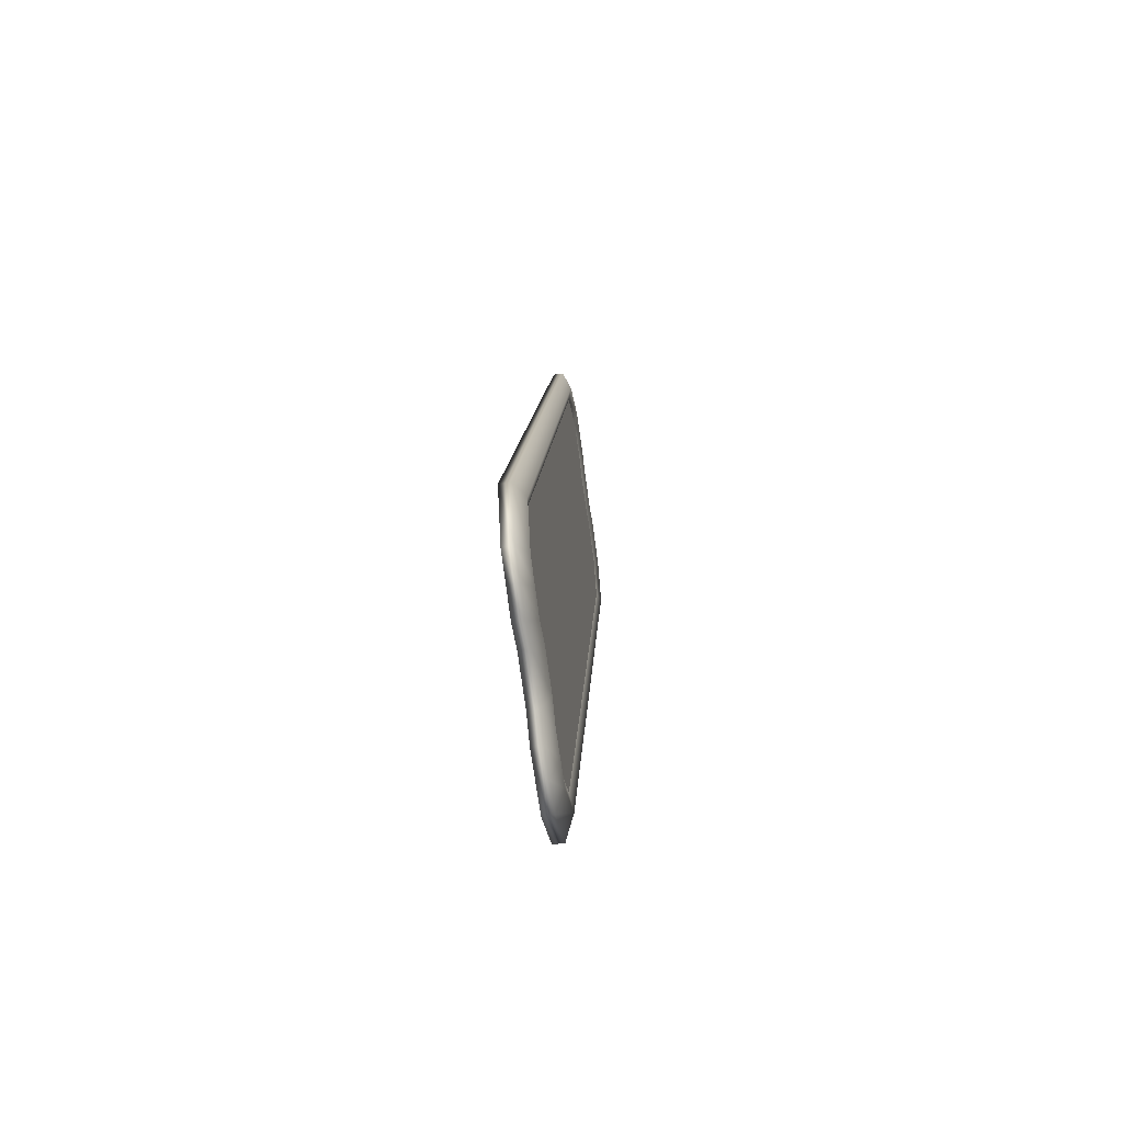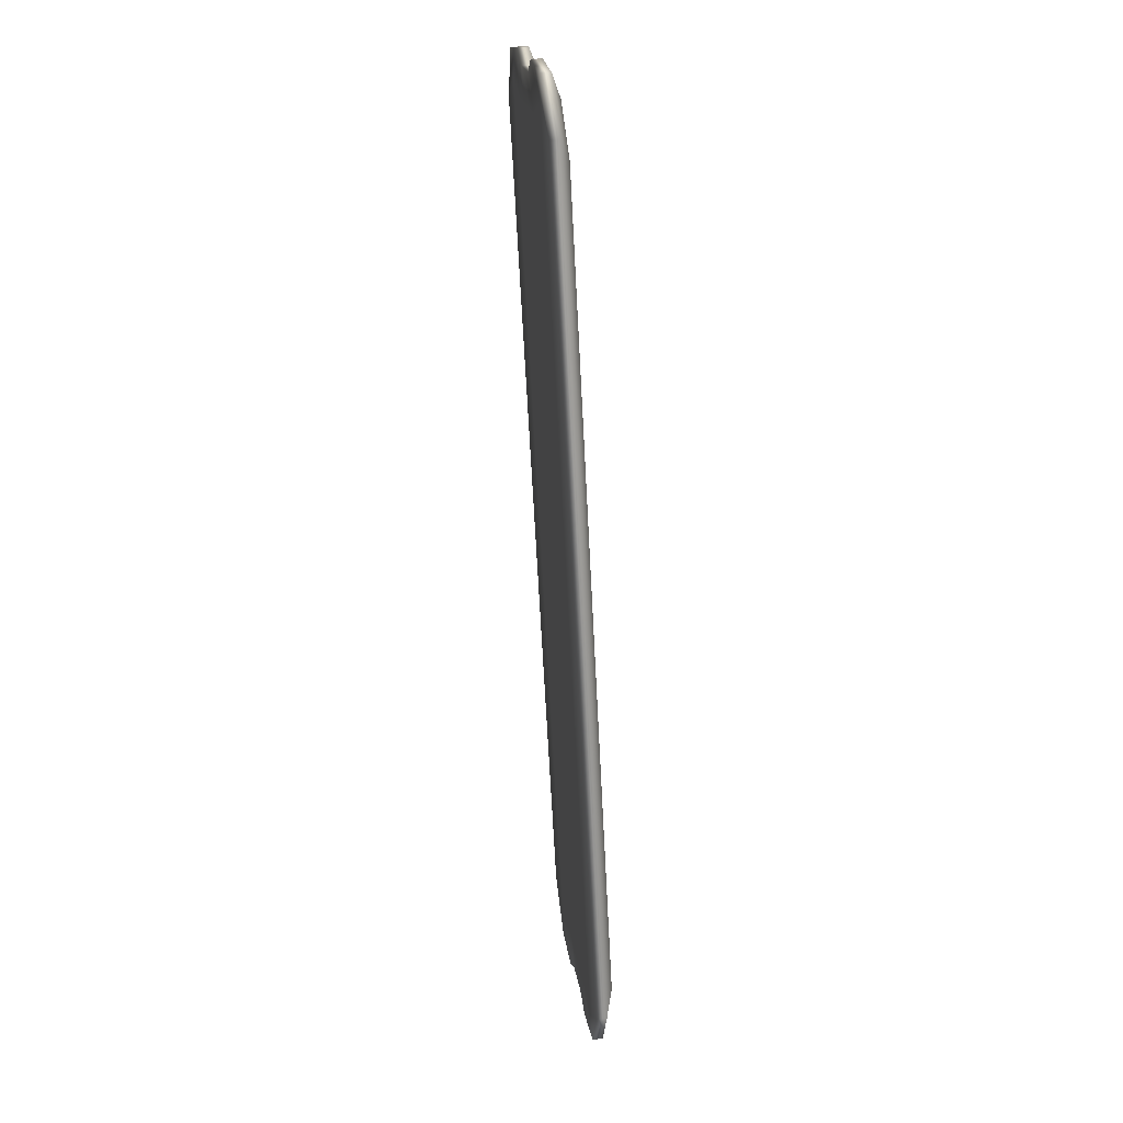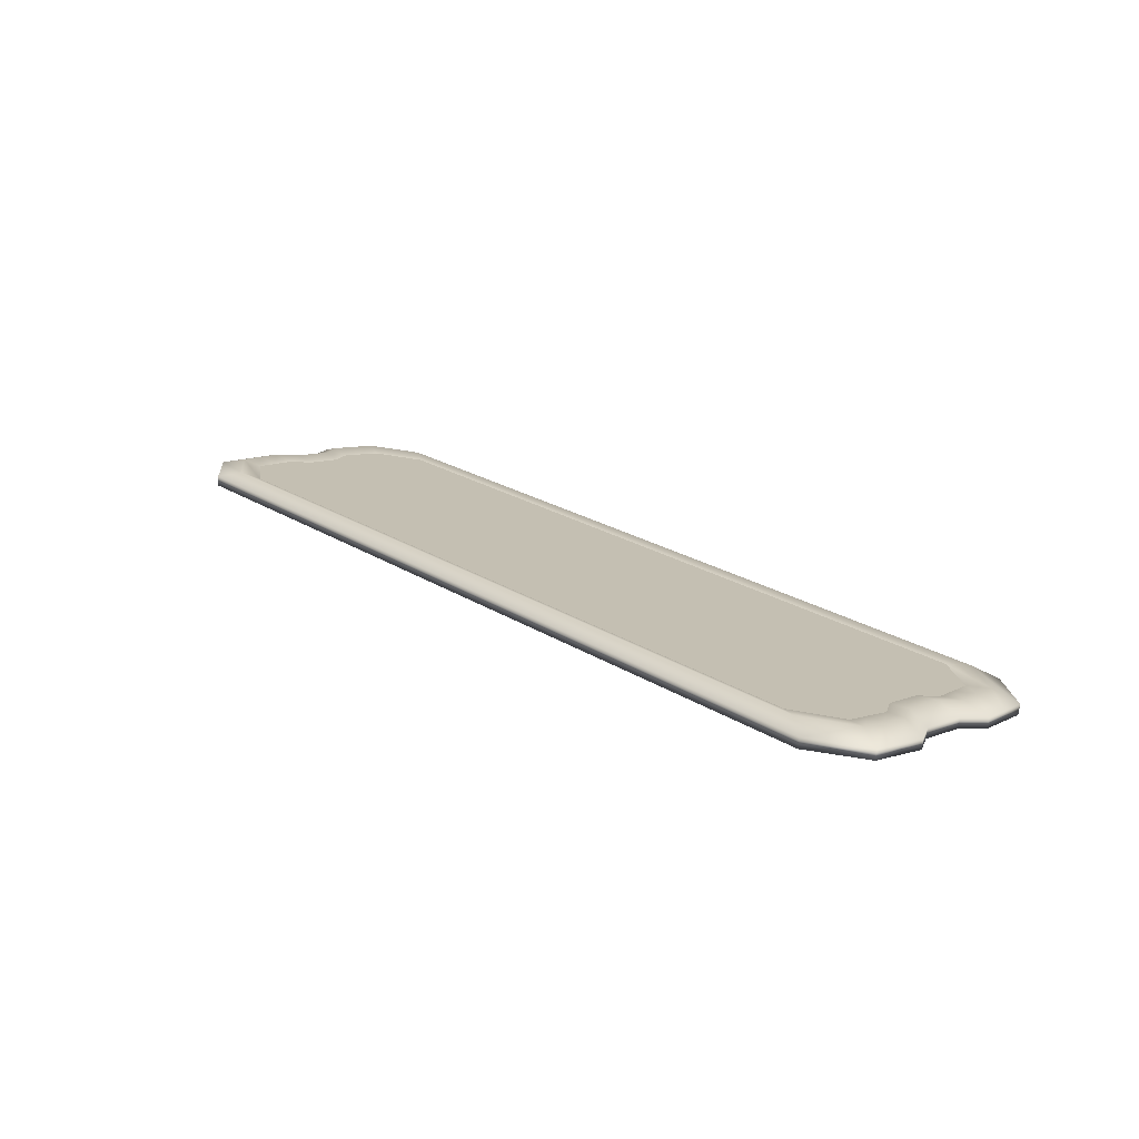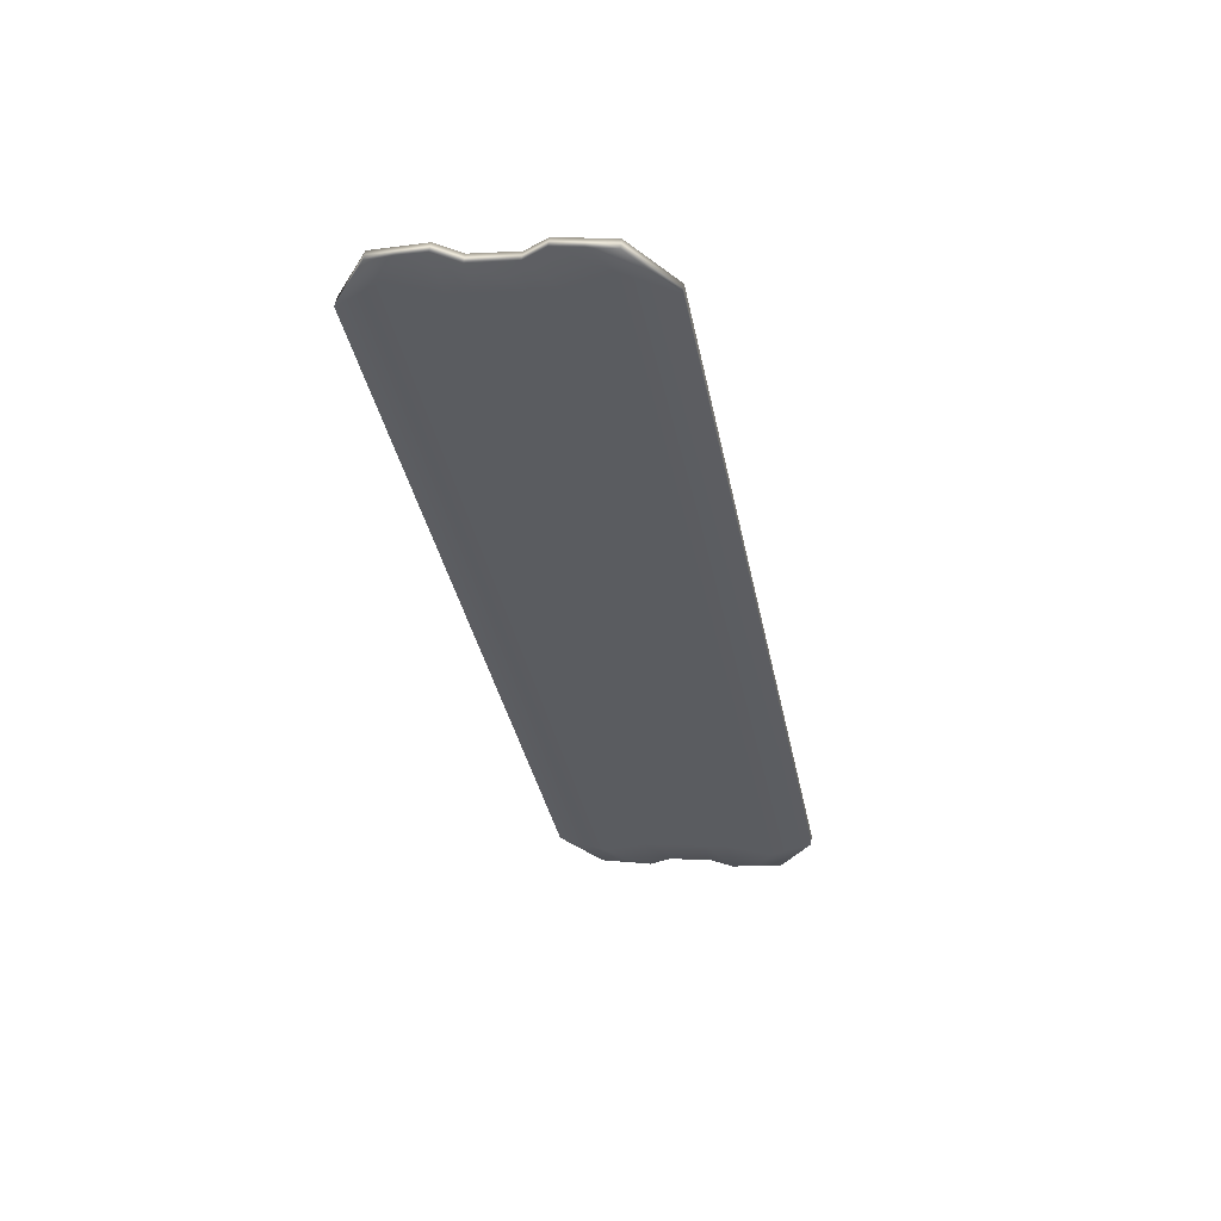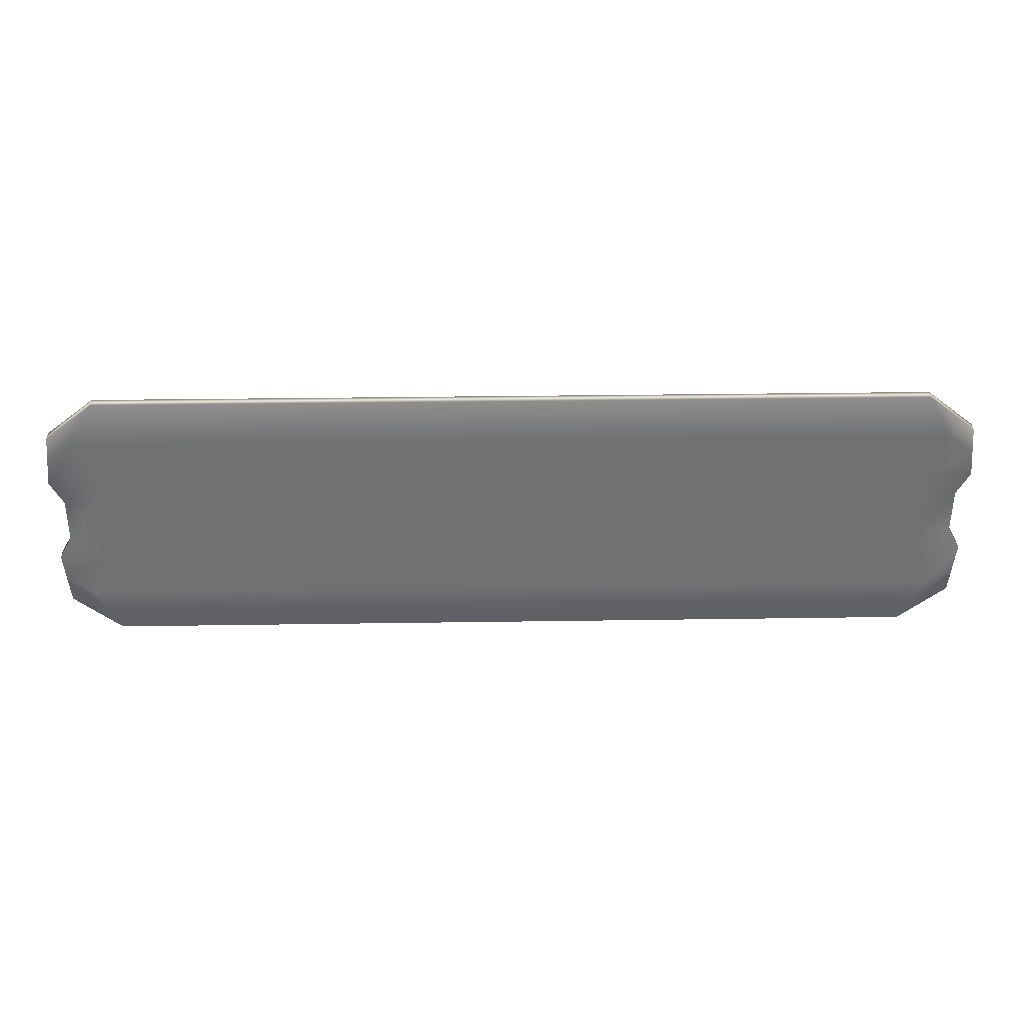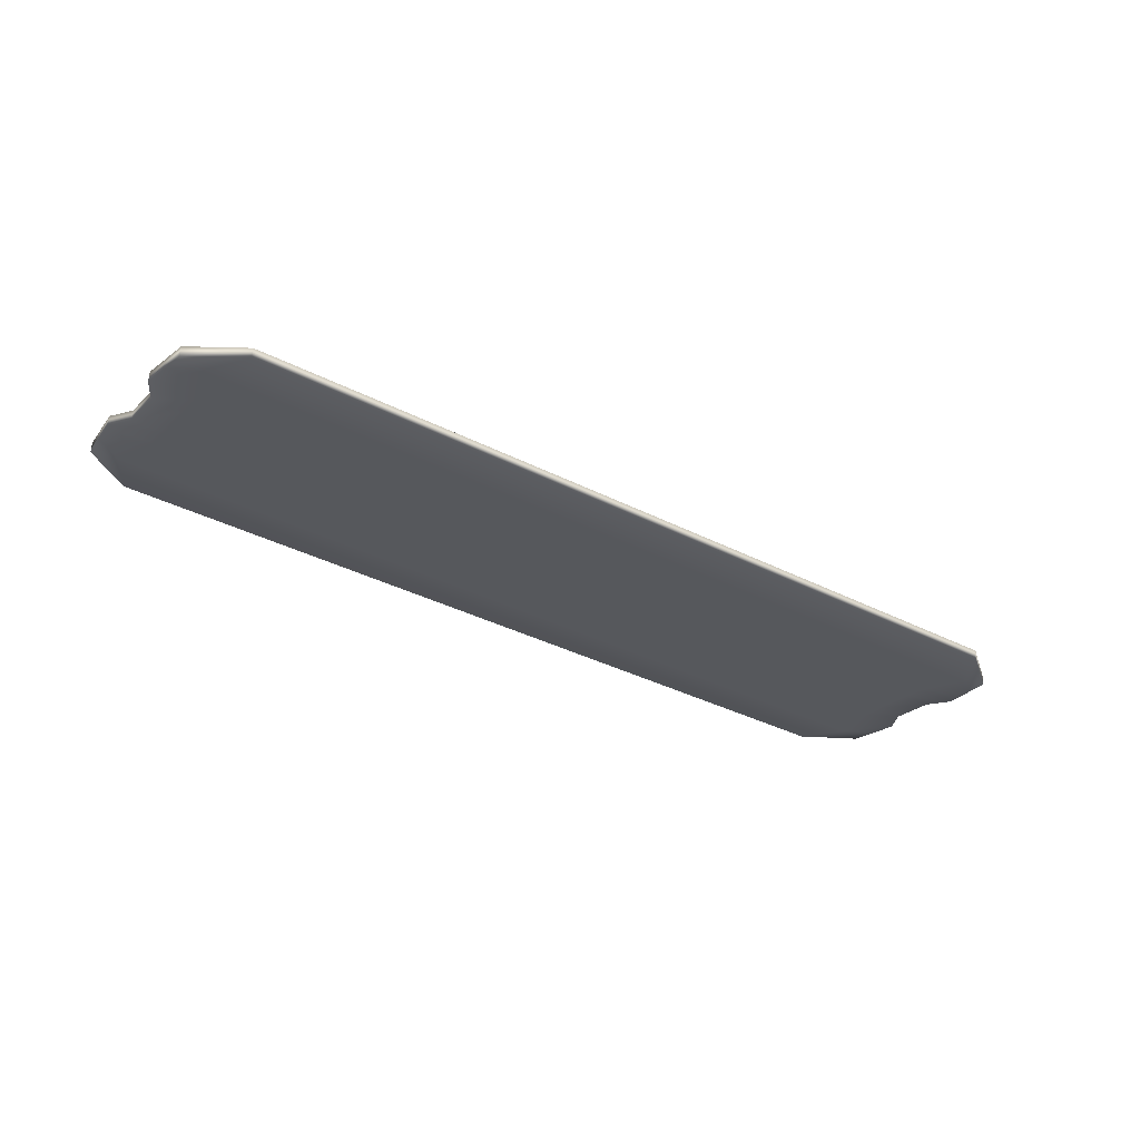
<metadata>
{"format":"obj","ext":"obj","renderer":"f3d","projection":"perspective","resolution":1024,"background":"white","views":[{"elev":10.8,"azim":92.6,"up":"+Z"},{"elev":-69.2,"azim":93.0,"up":"+Z"},{"elev":22.7,"azim":-132.9,"up":"+Y"},{"elev":-36.6,"azim":-78.9,"up":"+Y"},{"elev":26.8,"azim":-1.4,"up":"+Z"},{"elev":-35.0,"azim":-34.4,"up":"+Y"}]}
</metadata>
<code>
g default
v 5.827 2.711 1.549
v 5.619 2.788 1.009
v 5.827 3.02 -0.6138
v 5.619 2.903 0.2033
v 5.619 2.942 -0.07299
v -5.619 2.903 0.2033
v -5.619 2.942 -0.07299
v -5.827 2.711 1.549
v -5.619 2.788 1.009
v -5.827 3.02 -0.6138
v 5.619 2.828 0.7323
v -5.619 2.828 0.7323
v 6.172 2.743 1.325
v 6.207 2.788 1.009
v 6.172 2.987 -0.3891
v 6.136 3.033 -0.7052
v 5.497 3.097 -1.155
v 6.034 2.903 0.2033
v 6.207 2.942 -0.07299
v -6.207 2.942 -0.07299
v -6.034 2.903 0.2033
v -6.207 2.788 1.009
v -6.172 2.743 1.325
v -5.497 3.097 -1.155
v -6.136 3.033 -0.7052
v -6.172 2.987 -0.3891
v 6.034 2.828 0.7323
v -6.034 2.828 0.7323
v -5.497 2.634 2.09
v 5.497 2.634 2.09
v 6.136 2.698 1.641
v -6.136 2.698 1.641
g polySurface28 group3 pCube2
f 1 13 14 2
f 17 3 15 16
f 4 18 19 5
f 21 6 7 20
f 23 8 9 22
f 26 10 24 25
f 6 4 5 7
f 8 1 2 9
f 24 10 3 17
f 9 2 11 12
f 2 14 27 11
f 22 9 12 28
f 12 11 4 6
f 11 27 18 4
f 28 12 6 21
f 10 7 5 3
f 15 3 5 19
f 20 7 10 26
f 29 30 1 8
f 30 31 13 1
f 32 29 8 23
g default
v -6.793 2.439 1.888
v 6.793 2.439 1.888
v -6.793 2.588 1.909
v 6.793 2.588 1.909
v -6.793 3.002 -0.9936
v 6.793 3.002 -0.9936
v -6.793 2.854 -1.015
v 6.793 2.854 -1.015
v -6.871 2.89 -0.2113
v -6.871 2.742 -0.2325
v 6.871 2.742 -0.2325
v 6.871 2.89 -0.2113
v -6.871 2.7 1.127
v -6.871 2.551 1.106
v 6.871 2.551 1.106
v 6.871 2.7 1.127
v -6.085 2.509 2.465
v -6.085 2.36 2.444
v -6.22 2.551 1.106
v -6.22 2.742 -0.2325
v -6.085 2.933 -1.571
v -6.085 3.081 -1.55
v 6.085 2.509 2.465
v 6.085 2.36 2.444
v 6.22 2.551 1.106
v 6.22 2.742 -0.2325
v 6.085 2.933 -1.571
v 6.085 3.081 -1.55
v 6.679 2.748 0.7851
v 6.679 2.6 0.7639
v 6.22 2.6 0.7639
v -6.22 2.6 0.7639
v -6.679 2.6 0.7639
v -6.679 2.748 0.7851
v 6.679 2.842 0.1305
v 6.679 2.693 0.1094
v 6.22 2.693 0.1094
v -6.22 2.693 0.1094
v -6.679 2.693 0.1094
v -6.679 2.842 0.1305
v 6.832 2.946 -0.6025
v 6.832 2.798 -0.6237
v 6.45 2.837 -0.9017
v -6.45 2.837 -0.9017
v -6.832 2.798 -0.6237
v -6.832 2.946 -0.6025
v 6.832 2.644 1.518
v 6.832 2.495 1.497
v 6.45 2.456 1.775
v -6.45 2.456 1.775
v -6.832 2.495 1.497
v -6.832 2.644 1.518
v 6.482 2.778 1.415
v 6.519 2.828 1.068
v 5.773 3.167 -1.306
v 6.482 3.047 -0.466
v 6.445 3.096 -0.813
v 6.337 2.954 0.1843
v 6.519 2.997 -0.119
v -6.337 2.954 0.1843
v -6.519 2.997 -0.119
v -6.482 2.778 1.415
v -6.519 2.828 1.068
v -6.482 3.047 -0.466
v -5.773 3.167 -1.306
v -6.445 3.096 -0.813
v 6.337 2.871 0.7649
v -6.337 2.871 0.7649
v -5.773 2.659 2.255
v 5.773 2.659 2.255
v 6.445 2.729 1.762
v -6.445 2.729 1.762
v 6.172 2.743 1.325
v 6.207 2.788 1.009
v 5.497 3.097 -1.155
v 6.172 2.987 -0.3891
v 6.136 3.033 -0.7052
v 6.034 2.903 0.2033
v 6.207 2.942 -0.07299
v -6.034 2.903 0.2033
v -6.207 2.942 -0.07299
v -6.172 2.743 1.325
v -6.207 2.788 1.009
v -6.172 2.987 -0.3891
v -5.497 3.097 -1.155
v -6.136 3.033 -0.7052
v 6.034 2.828 0.7323
v -6.034 2.828 0.7323
v -5.497 2.634 2.09
v 5.497 2.634 2.09
v 6.136 2.698 1.641
v -6.136 2.698 1.641
g group3 pCube2 polySurface27
f 56 34 36 55
f 60 38 40 59
f 57 47 80 81
f 80 47 48 79
f 46 83 84 45
f 39 77 78 37
f 59 40 74 75
f 73 74 40 38
f 42 71 72 41
f 58 43 68 69
f 67 68 43 44
f 33 50 49 35
f 46 51 82 83
f 42 52 70 71
f 39 53 76 77
f 37 54 53 39
f 50 56 55 49
f 51 57 81 82
f 52 58 69 70
f 53 59 75 76
f 54 60 59 53
f 48 47 62 61
f 63 62 47 57
f 64 63 57 51
f 65 64 51 46
f 66 65 46 45
f 61 62 68 67
f 69 68 62 63
f 70 69 63 64
f 71 70 64 65
f 72 71 65 66
f 44 43 74 73
f 75 74 43 58
f 76 75 58 52
f 77 76 52 42
f 78 77 42 41
f 34 80 79 36
f 81 80 34 56
f 82 81 56 50
f 83 82 50 33
f 84 83 33 35
f 79 48 86 85
f 73 38 89 88
f 38 60 87 89
f 67 44 91 90
f 41 72 92 93
f 45 84 94 95
f 54 37 98 97
f 37 78 96 98
f 60 54 97 87
f 48 61 99 86
f 66 45 95 100
f 61 67 90 99
f 72 66 100 92
f 44 73 88 91
f 78 41 93 96
f 49 55 102 101
f 55 36 103 102
f 36 79 85 103
f 35 49 101 104
f 84 35 104 94
f 85 86 106 105
f 88 89 109 108
f 89 87 107 109
f 90 91 111 110
f 93 92 112 113
f 95 94 114 115
f 97 98 118 117
f 98 96 116 118
f 87 97 117 107
f 86 99 119 106
f 100 95 115 120
f 99 90 110 119
f 92 100 120 112
f 91 88 108 111
f 96 93 113 116
f 101 102 122 121
f 102 103 123 122
f 103 85 105 123
f 104 101 121 124
f 94 104 124 114

</code>
